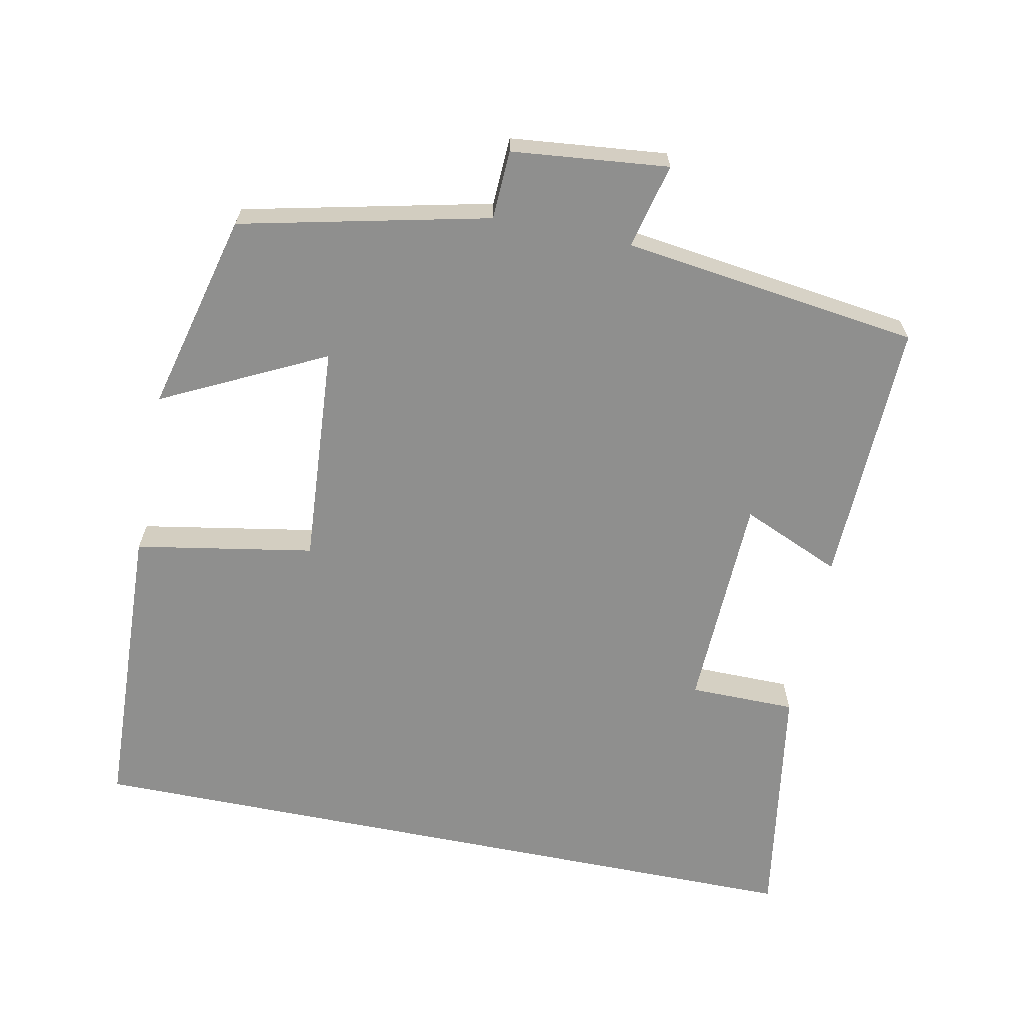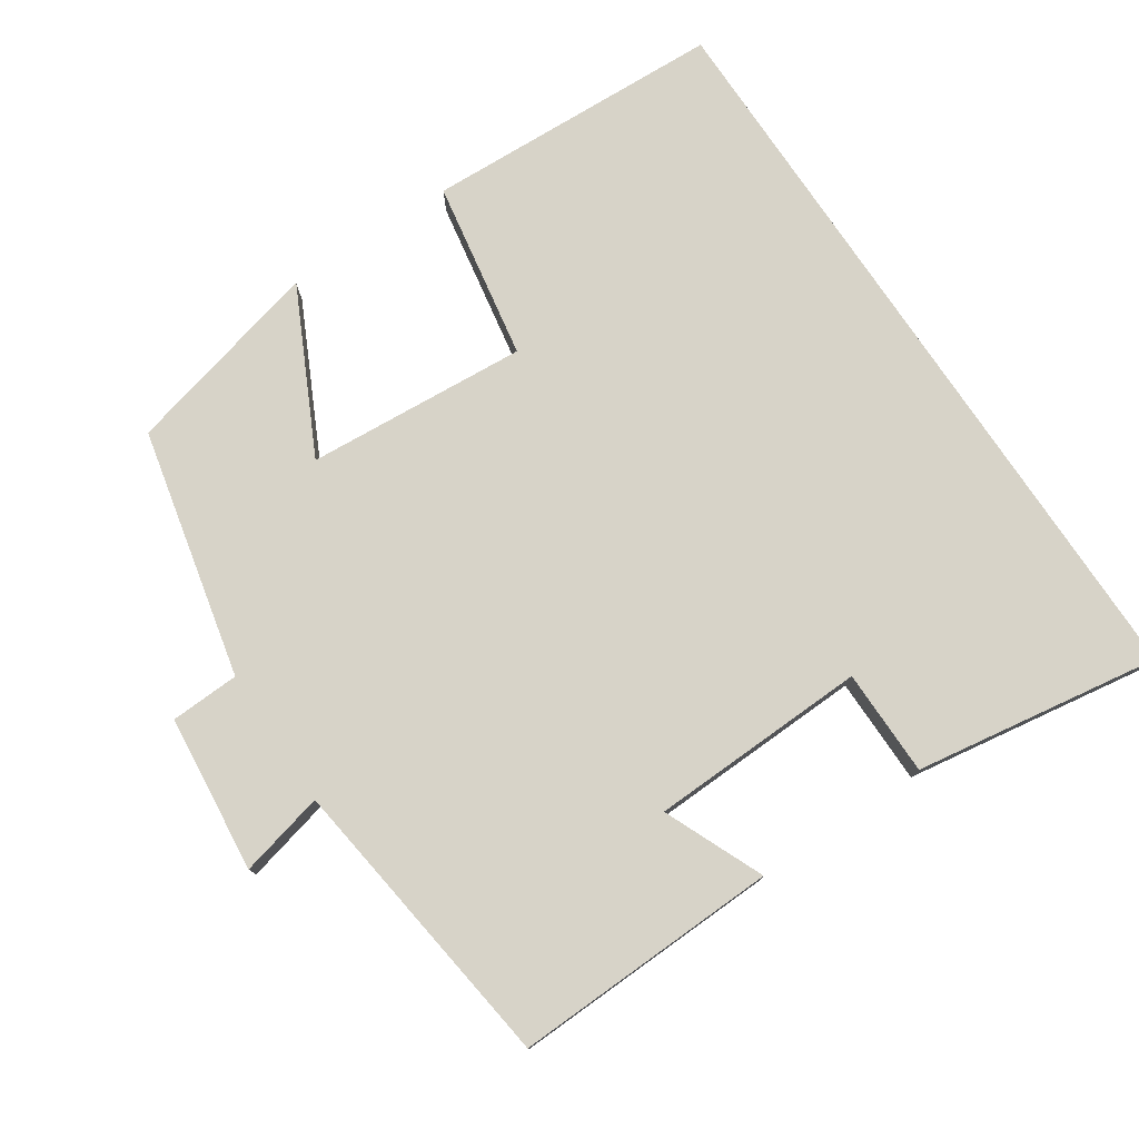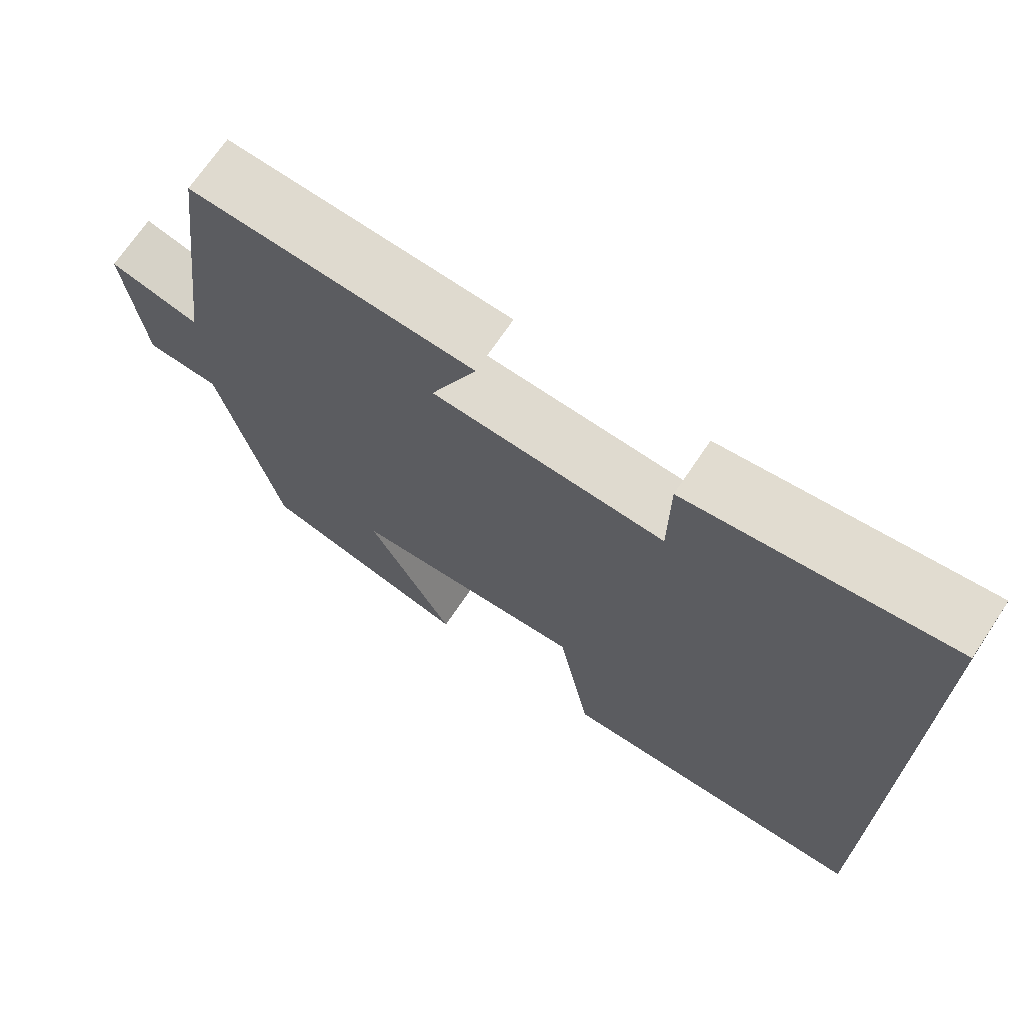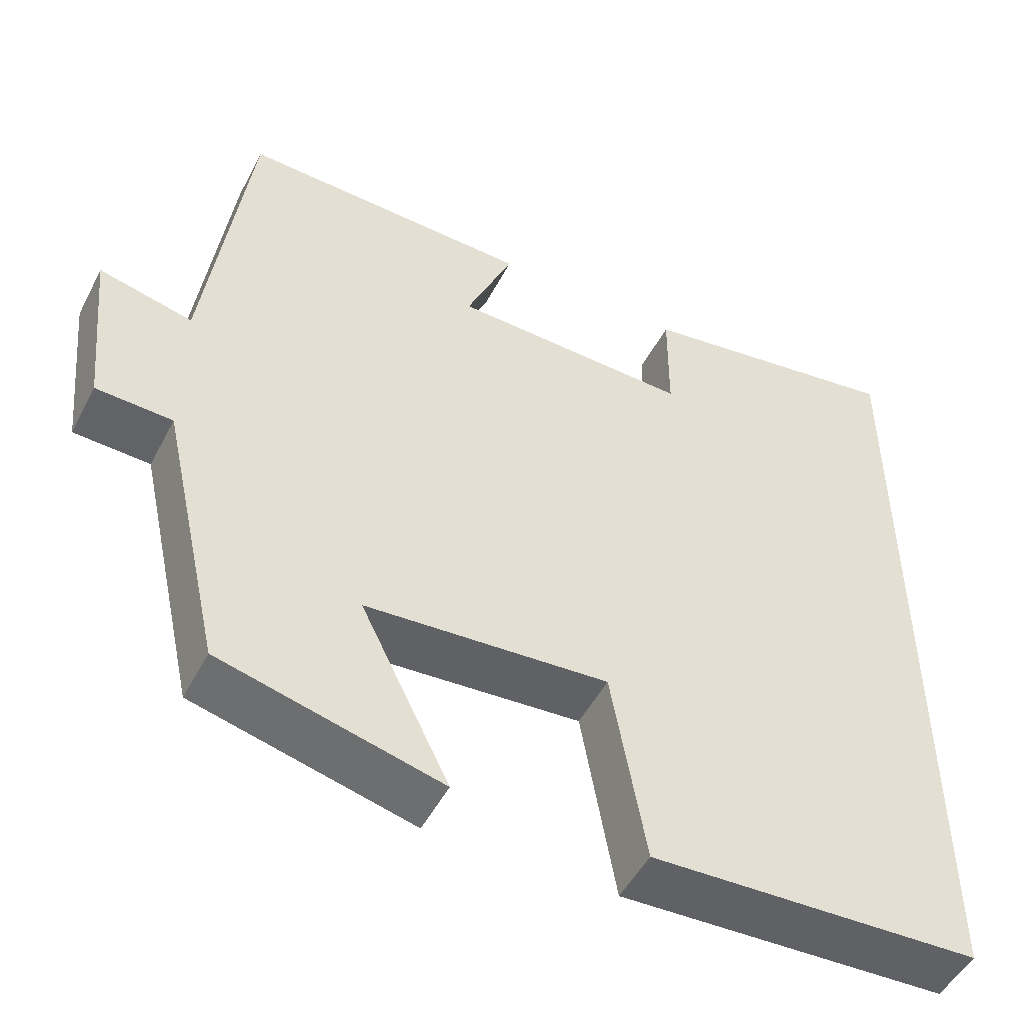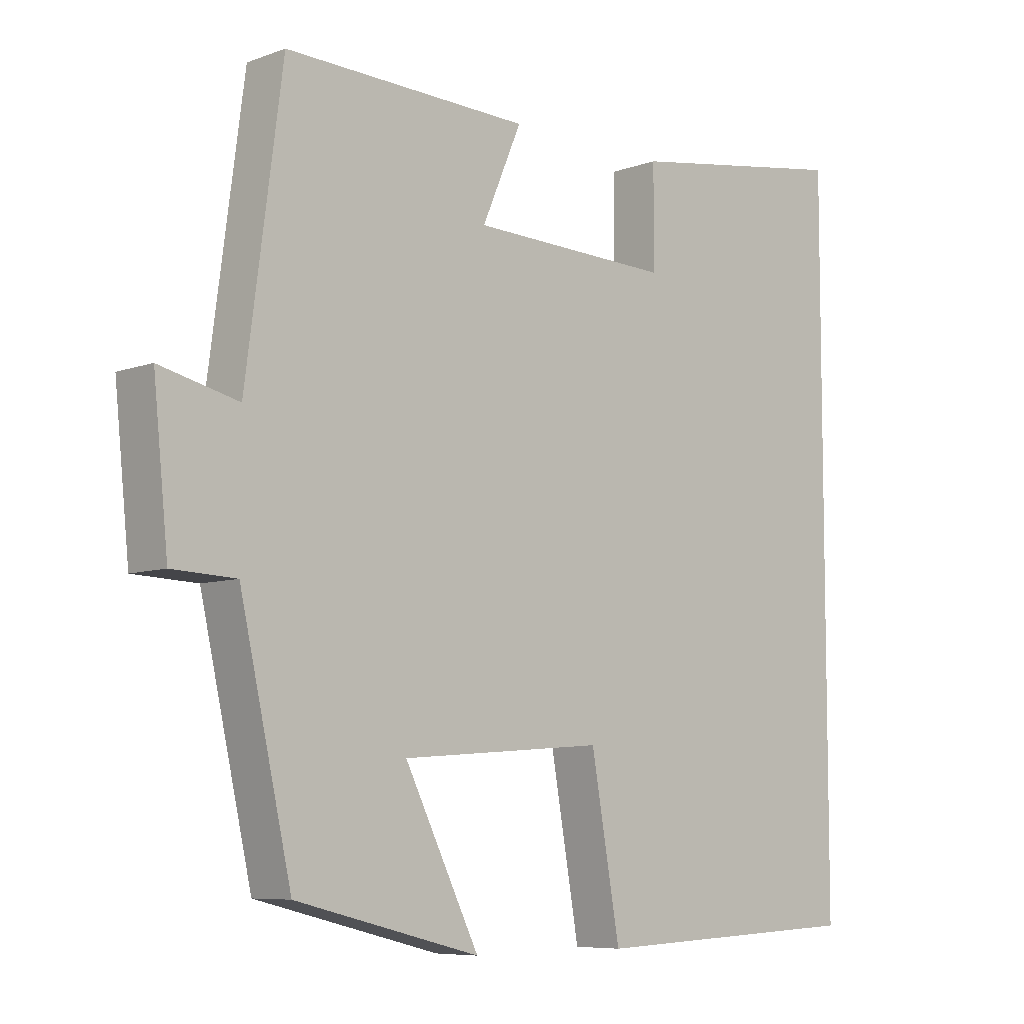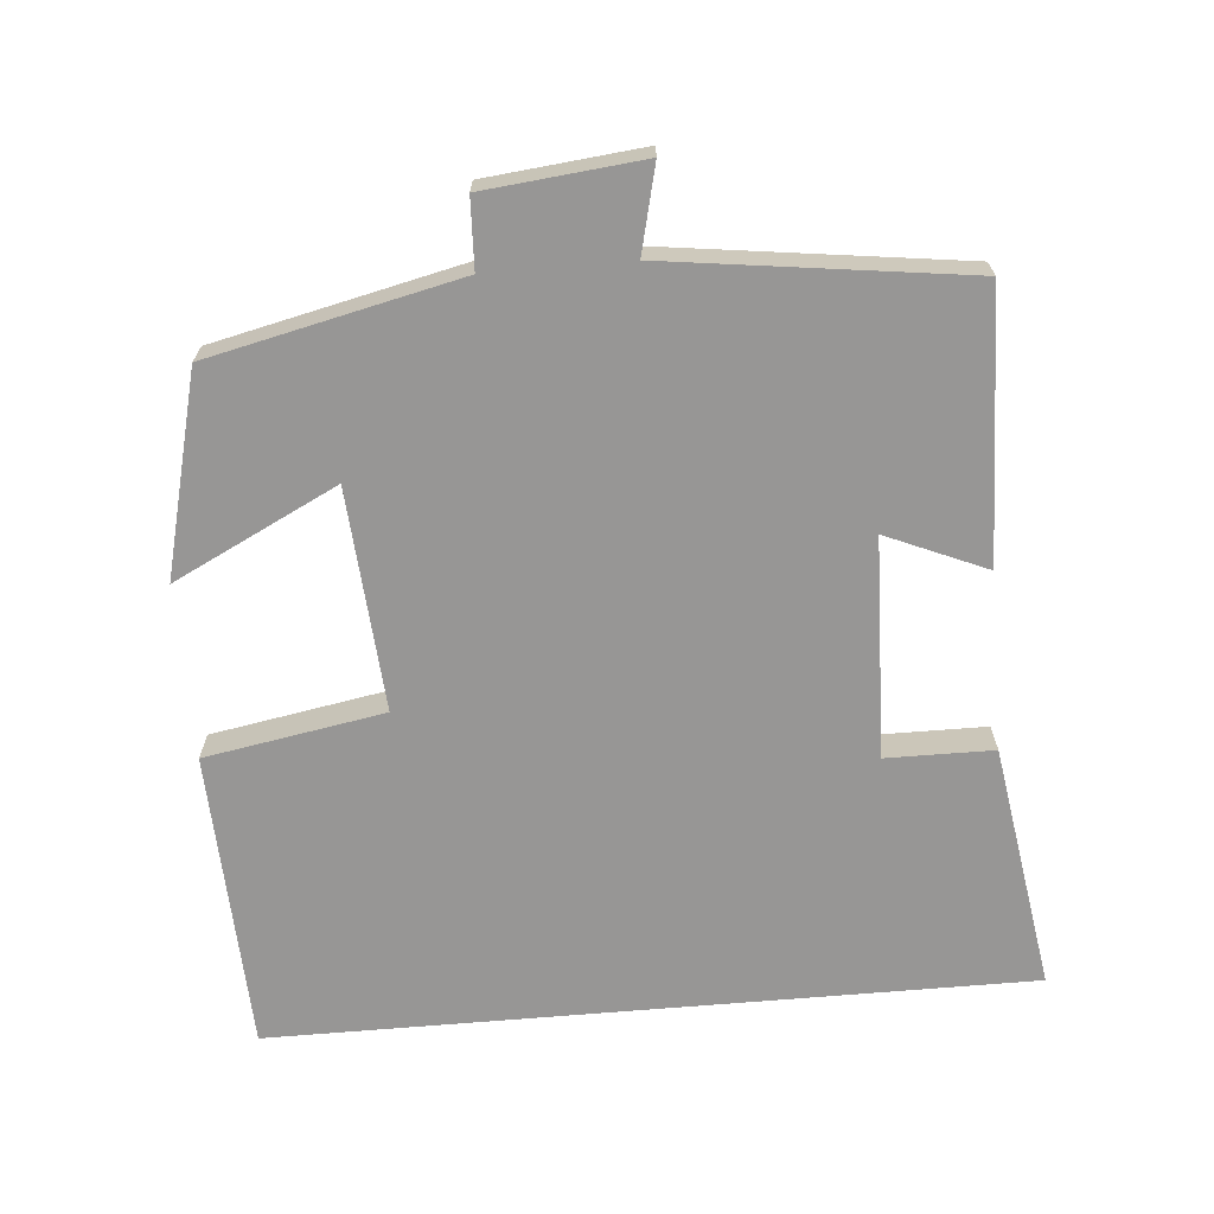
<metadata>
{"format":"obj","ext":"obj","renderer":"f3d","projection":"perspective","resolution":1024,"background":"white","views":[{"elev":-65.2,"azim":-101.4,"up":"+Y"},{"elev":77.0,"azim":-33.8,"up":"+Y"},{"elev":70.1,"azim":33.9,"up":"+Z"},{"elev":-50.0,"azim":-26.8,"up":"+Z"},{"elev":-7.4,"azim":-44.1,"up":"+Z"},{"elev":-67.9,"azim":-85.1,"up":"+Y"}]}
</metadata>
<code>
v -0.423 0.07 -0.431
v -0.5 0.07 -0.089
v -0.595 0.07 -0.085
v -0.617 0.07 0.131
v -0.5 0.07 0.103
v -0.446 0.07 0.512
v -0.08 0.07 0.5
v -0.139 0.07 0.363
v 0.161 0.07 0.353
v 0.162 0.07 0.5
v 0.5 0.07 0.553
v 0.5 0.07 -0.483
v 0.088 0.07 -0.5
v 0.045 0.07 -0.254
v -0.259 0.07 -0.276
v -0.148 0.07 -0.5
v -0.423 0 -0.431
v -0.5 0 -0.089
v -0.595 0 -0.085
v -0.617 0 0.131
v -0.5 0 0.103
v -0.446 0 0.512
v -0.08 0 0.5
v -0.139 0 0.363
v 0.161 0 0.353
v 0.162 0 0.5
v 0.5 0 0.553
v 0.5 0 -0.483
v 0.088 0 -0.5
v 0.045 0 -0.254
v -0.259 0 -0.276
v -0.148 0 -0.5
f 15 16 1 2
f 14 15 2
f 11 12 13 14
f 11 14 2
f 9 10 11
f 9 11 2
f 8 9 2 3
f 5 6 7 8
f 5 8 3
f 3 4 5
f 18 17 32 31
f 18 31 30
f 30 29 28 27
f 18 30 27
f 27 26 25
f 18 27 25
f 19 18 25 24
f 24 23 22 21
f 19 24 21
f 21 20 19
f 1 17 18 2
f 2 18 19 3
f 3 19 20 4
f 4 20 21 5
f 5 21 22 6
f 6 22 23 7
f 7 23 24 8
f 8 24 25 9
f 9 25 26 10
f 10 26 27 11
f 11 27 28 12
f 12 28 29 13
f 13 29 30 14
f 14 30 31 15
f 15 31 32 16
f 16 32 17 1

</code>
